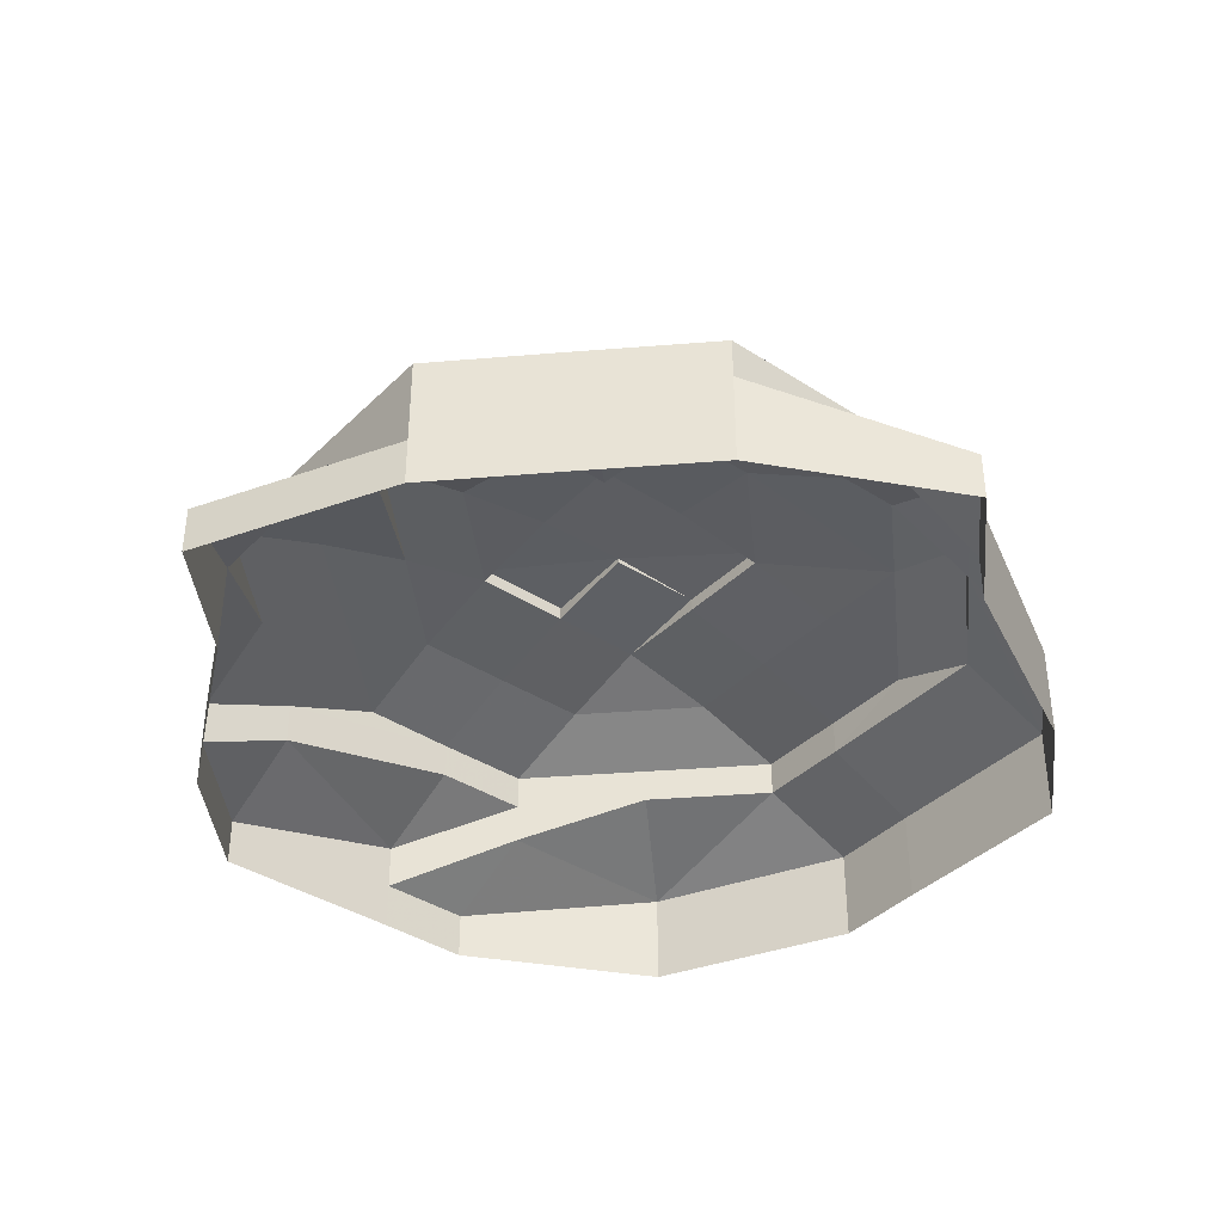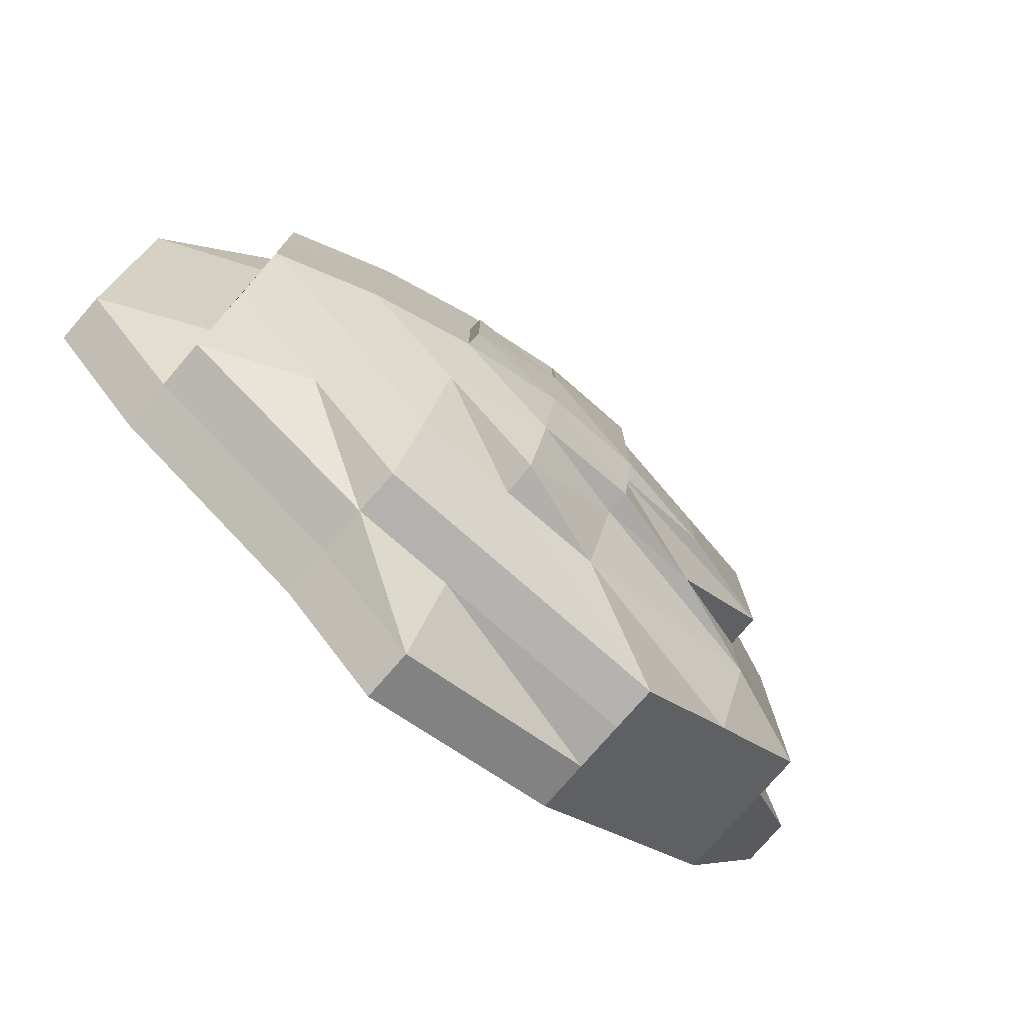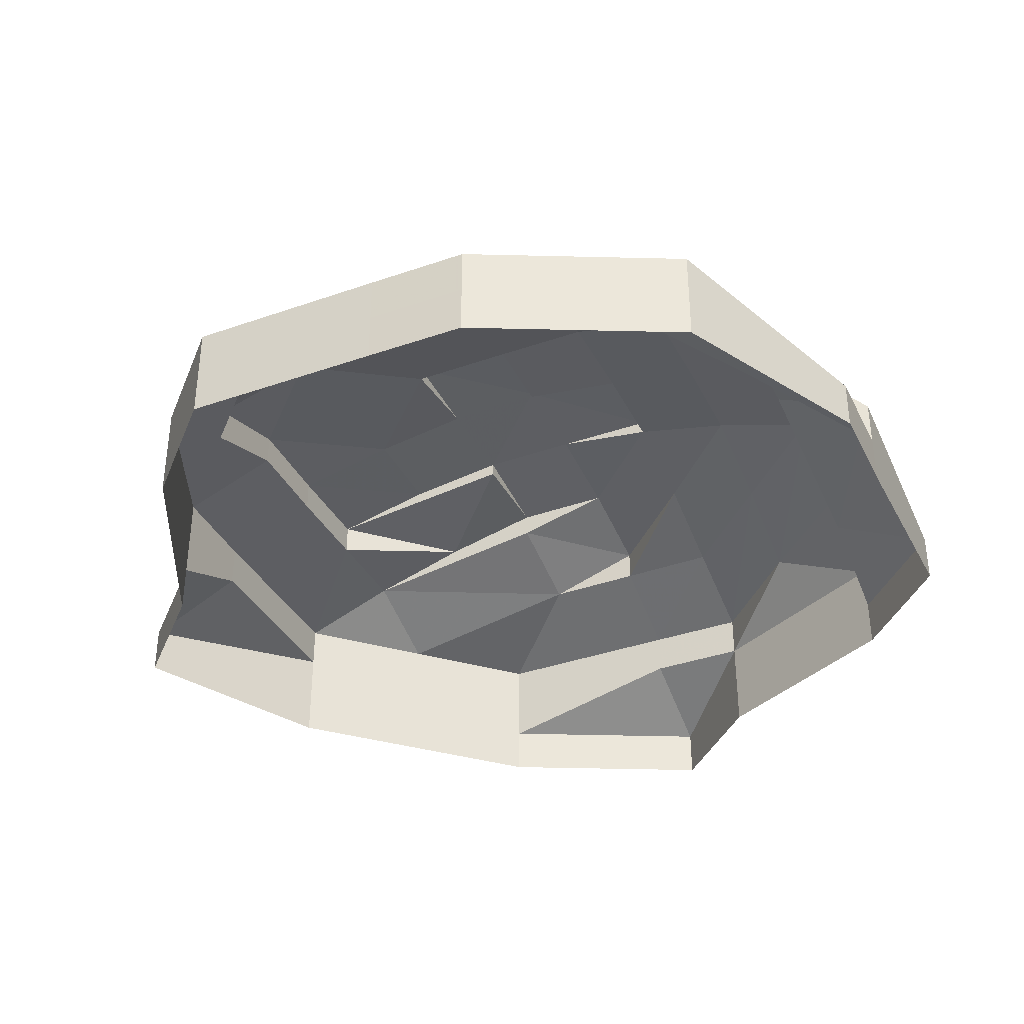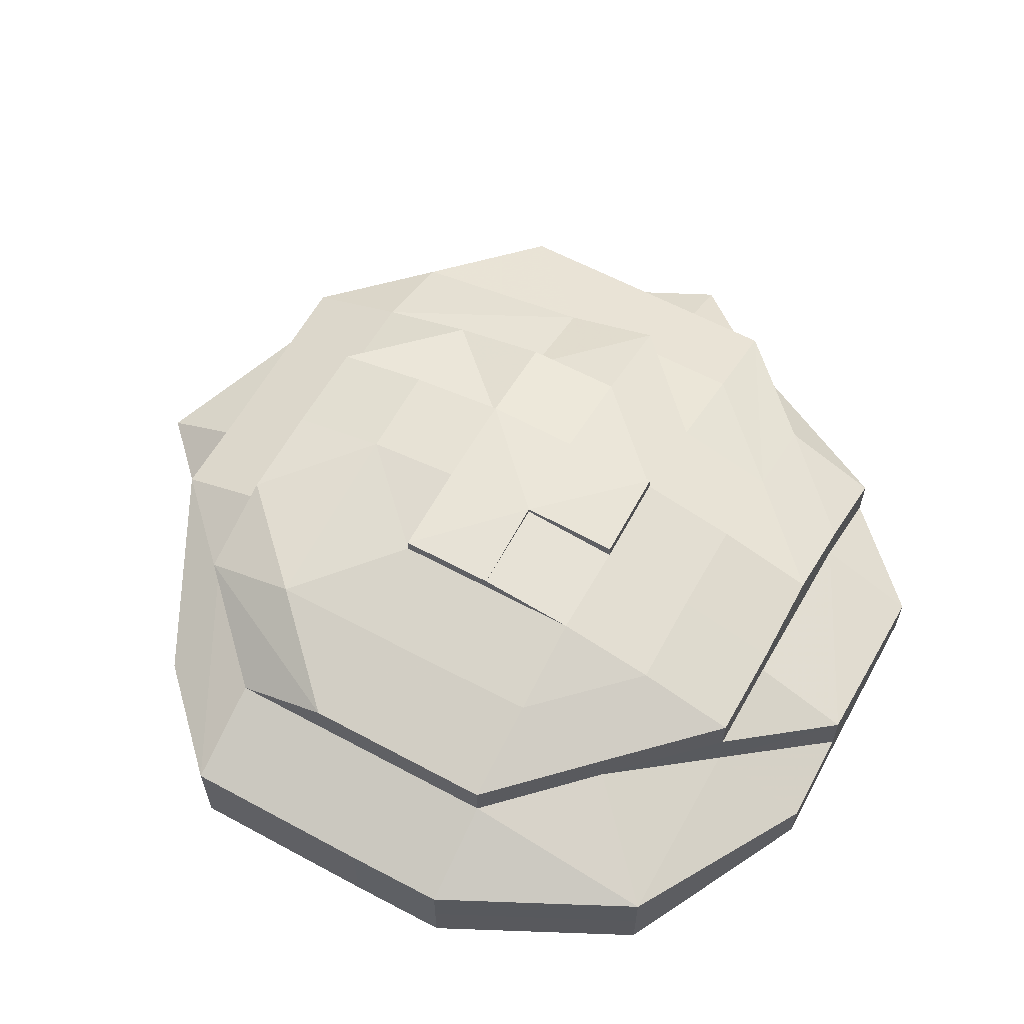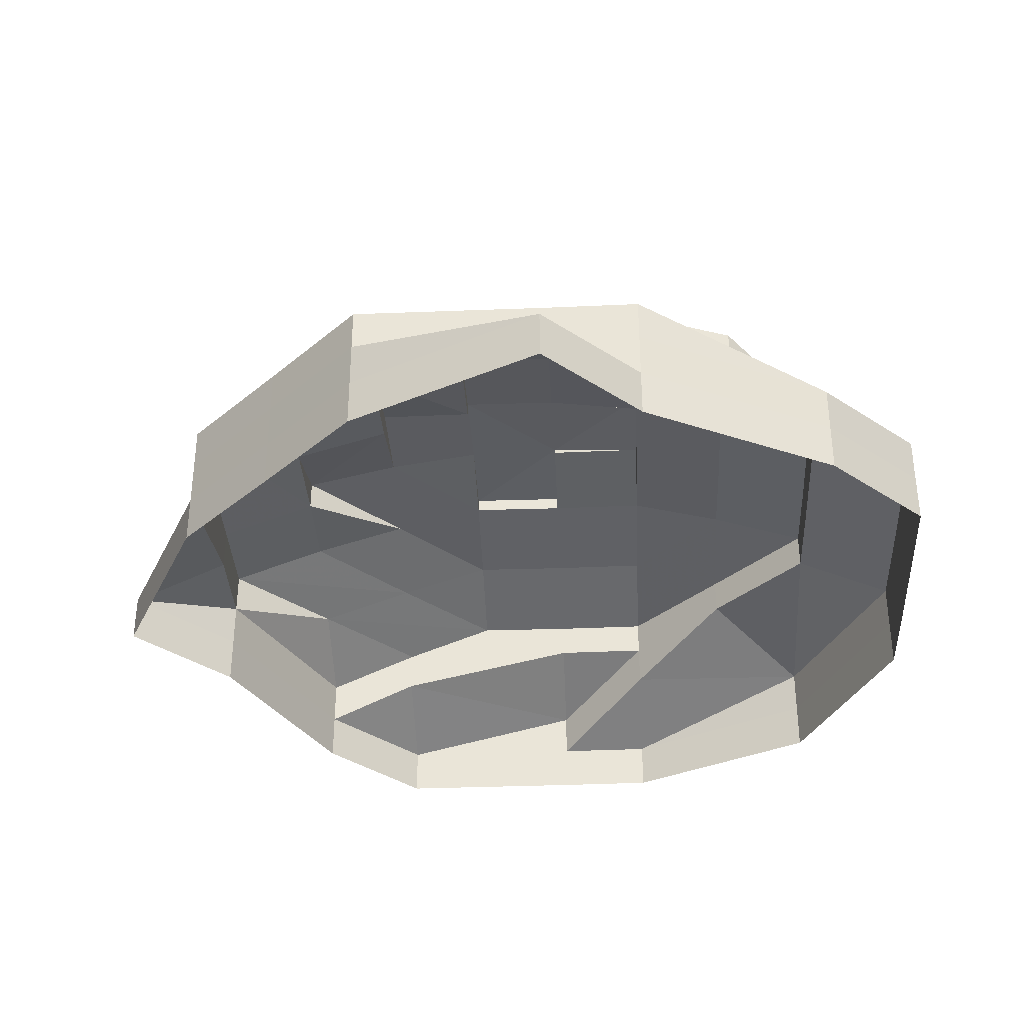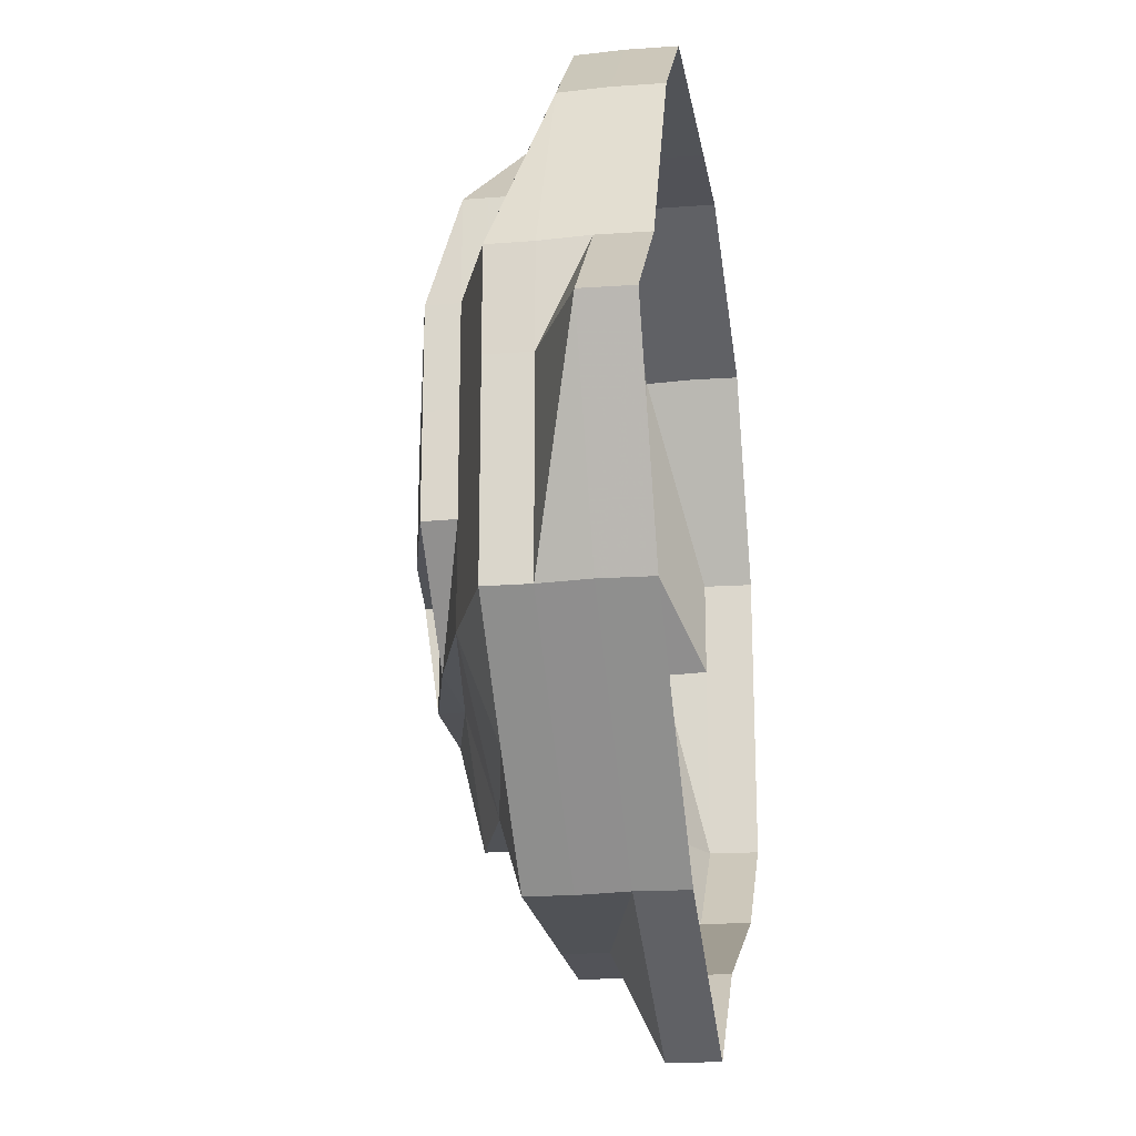
<metadata>
{"format":"obj","ext":"obj","renderer":"f3d","projection":"perspective","resolution":1024,"background":"white","views":[{"elev":-38.6,"azim":51.0,"up":"+Z"},{"elev":-77.8,"azim":-41.1,"up":"+Y"},{"elev":-36.6,"azim":-155.4,"up":"+Z"},{"elev":60.5,"azim":-151.2,"up":"+Z"},{"elev":-35.0,"azim":92.9,"up":"+Z"},{"elev":-21.7,"azim":99.2,"up":"+Y"}]}
</metadata>
<code>
o 29831
v 2223 1889 21.88
v 2223 1889 21.88
v 2223 1889 21.88
v 2223 1889 21.88
v 2223 1889 21.88
v 2223 1889 21.88
v 2223 1889 21.88
v 2223 1889 21.88
v 2223 1889 21.88
v 2223 1889 21.88
v 2223 1889 21.88
v 2223 1889 21.89
v 2223 1889 21.88
v 2223 1889 21.88
v 2223 1889 21.89
v 2223 1889 21.89
v 2224 1889 21.88
v 2224 1889 21.88
v 2224 1889 21.89
v 2224 1889 21.88
v 2224 1889 21.88
v 2224 1889 21.89
v 2224 1889 21.88
v 2224 1889 21.88
v 2224 1889 21.89
v 2224 1889 21.88
v 2224 1889 21.88
v 2224 1889 21.89
v 2224 1889 21.88
v 2224 1889 21.88
v 2224 1889 21.89
v 2224 1889 21.88
v 2224 1889 21.88
v 2224 1889 21.89
v 2224 1889 21.88
v 2224 1889 21.88
v 2224 1889 21.89
v 2224 1889 21.88
v 2224 1889 21.88
v 2224 1889 21.89
v 2224 1889 21.88
v 2224 1889 21.88
v 2224 1889 21.89
v 2223 1889 21.88
v 2223 1889 21.89
v 2223 1889 21.89
v 2223 1889 21.89
v 2223 1889 21.89
v 2223 1889 21.89
v 2223 1889 21.89
v 2223 1889 21.89
v 2223 1889 21.89
v 2223 1889 21.89
v 2223 1889 21.9
v 2223 1889 21.89
v 2223 1889 21.9
v 2223 1889 21.9
v 2224 1889 21.89
v 2224 1889 21.9
v 2223 1889 21.9
v 2224 1889 21.9
v 2224 1889 21.89
v 2224 1889 21.9
v 2224 1889 21.9
v 2224 1889 21.9
v 2224 1889 21.9
v 2224 1889 21.9
v 2224 1889 21.9
v 2223 1889 21.9
v 2224 1889 21.9
v 2224 1889 21.9
v 2224 1889 21.9
v 2223 1889 21.9
v 2223 1889 21.9
v 2224 1889 21.9
v 2224 1889 21.9
v 2224 1889 21.9
v 2224 1889 21.9
v 2223 1889 21.9
v 2223 1889 21.9
v 2223 1889 21.9
v 2223 1889 21.9
v 2223 1889 21.9
v 2223 1889 21.9
v 2223 1889 21.9
v 2223 1889 21.9
v 2223 1889 21.9
v 2223 1889 21.9
v 2223 1889 21.9
v 2223 1889 21.9
v 2223 1889 21.9
v 2224 1889 21.9
v 2223 1889 21.9
v 2224 1889 21.9
v 2223 1889 21.89
v 2223 1889 21.9
v 2224 1889 21.89
v 2224 1889 21.9
v 2224 1889 21.9
v 2224 1889 21.9
v 2224 1889 21.89
v 2224 1889 21.9
v 2224 1889 21.89
v 2224 1889 21.9
v 2224 1889 21.9
v 2224 1889 21.9
v 2224 1889 21.9
v 2224 1889 21.9
v 2224 1889 21.9
v 2224 1889 21.9
v 2224 1889 21.9
v 2224 1889 21.9
v 2224 1889 21.9
v 2224 1889 21.9
v 2224 1889 21.9
v 2224 1889 21.9
v 2224 1889 21.9
v 2224 1889 21.9
v 2224 1889 21.9
v 2224 1889 21.9
v 2224 1889 21.9
v 2224 1889 21.9
v 2224 1889 21.9
v 2224 1889 21.9
v 2223 1889 21.9
v 2224 1889 21.9
v 2223 1889 21.9
v 2224 1889 21.9
v 2224 1889 21.9
v 2224 1889 21.9
v 2224 1889 21.9
v 2224 1889 21.9
v 2224 1889 21.9
v 2224 1889 21.9
v 2224 1889 21.9
v 2224 1889 21.9
v 2224 1889 21.9
v 2224 1889 21.9
v 2224 1889 21.9
v 2224 1889 21.9
v 2224 1889 21.89
v 2224 1889 21.89
v 2224 1889 21.9
v 2224 1889 21.9
v 2224 1889 21.89
v 2224 1889 21.9
v 2224 1889 21.89
v 2224 1889 21.9
v 2224 1889 21.9
v 2223 1889 21.9
v 2223 1889 21.9
v 2224 1889 21.9
v 2224 1889 21.9
v 2224 1889 21.9
v 2224 1889 21.9
v 2224 1889 21.9
v 2223 1889 21.9
v 2224 1889 21.9
v 2224 1889 21.9
v 2224 1889 21.9
v 2223 1889 21.9
v 2224 1889 21.9
v 2223 1889 21.9
f 1 2 3
f 3 2 4
f 2 5 4
f 6 1 3
f 7 1 6
f 4 5 8
f 5 9 8
f 10 7 6
f 11 7 10
f 6 3 12
f 13 11 10
f 14 11 13
f 10 6 15
f 15 6 12
f 13 10 16
f 16 10 15
f 17 14 13
f 18 14 17
f 19 13 16
f 17 13 19
f 20 18 17
f 21 18 20
f 22 17 19
f 20 17 22
f 23 21 20
f 24 21 23
f 25 20 22
f 23 20 25
f 26 24 23
f 27 24 26
f 28 23 25
f 26 23 28
f 29 27 26
f 30 27 29
f 31 26 28
f 29 26 31
f 32 30 29
f 33 30 32
f 34 29 31
f 32 29 34
f 35 33 32
f 36 33 35
f 37 32 34
f 35 32 37
f 38 36 35
f 39 36 38
f 40 35 37
f 38 35 40
f 41 39 38
f 42 39 41
f 43 38 40
f 41 38 43
f 44 42 41
f 9 42 44
f 8 9 44
f 44 41 45
f 45 41 43
f 8 44 46
f 46 44 45
f 47 8 46
f 4 8 47
f 46 45 48
f 49 4 47
f 3 4 49
f 12 3 49
f 47 46 50
f 50 46 48
f 49 47 51
f 51 47 50
f 12 49 52
f 52 49 51
f 53 12 52
f 15 12 53
f 52 51 54
f 55 15 53
f 16 15 55
f 53 52 56
f 56 52 54
f 55 53 57
f 57 53 56
f 58 16 55
f 19 16 58
f 59 55 57
f 58 55 59
f 57 56 60
f 56 54 60
f 59 57 61
f 61 57 60
f 62 19 58
f 22 19 62
f 63 58 59
f 62 58 63
f 64 59 61
f 63 59 64
f 64 61 65
f 66 63 64
f 66 64 65
f 65 61 67
f 61 60 67
f 68 66 65
f 67 69 70
f 68 71 72
f 67 60 73
f 73 74 75
f 76 67 77
f 77 67 78
f 60 79 73
f 60 54 79
f 73 79 80
f 54 81 79
f 54 51 81
f 51 50 81
f 79 81 82
f 79 82 80
f 81 50 83
f 81 83 82
f 50 48 83
f 82 84 80
f 82 83 84
f 80 84 85
f 86 85 87
f 87 88 89
f 84 90 85
f 83 91 84
f 83 48 91
f 84 91 90
f 85 90 92
f 93 92 94
f 48 95 91
f 48 45 95
f 45 43 95
f 91 95 96
f 91 96 90
f 95 43 97
f 95 97 96
f 43 40 97
f 90 98 92
f 96 99 90
f 90 99 98
f 96 97 99
f 98 100 92
f 97 40 101
f 97 101 99
f 40 37 101
f 99 102 98
f 99 101 102
f 98 102 100
f 101 37 103
f 101 103 102
f 37 34 103
f 102 104 100
f 102 103 104
f 105 100 106
f 100 107 108
f 100 108 109
f 110 109 111
f 106 112 113
f 114 115 113
f 116 117 115
f 118 117 112
f 119 118 120
f 121 119 110
f 110 122 123
f 122 124 123
f 122 68 124
f 125 126 123
f 127 125 128
f 129 130 123
f 130 131 132
f 133 68 134
f 135 136 133
f 137 136 68
f 136 138 68
f 138 66 68
f 138 139 66
f 139 63 66
f 139 62 63
f 140 139 138
f 136 140 138
f 141 62 139
f 140 141 139
f 141 22 62
f 25 22 141
f 142 25 141
f 142 141 140
f 28 25 142
f 143 140 136
f 143 142 140
f 144 143 136
f 145 28 142
f 145 142 143
f 31 28 145
f 146 143 144
f 146 145 143
f 147 31 145
f 147 145 146
f 34 31 147
f 103 34 147
f 103 147 104
f 104 147 146
f 148 146 135
f 149 146 148
f 150 151 152
f 153 154 155
f 156 157 158
f 156 159 160
f 158 161 160
f 162 163 161

</code>
